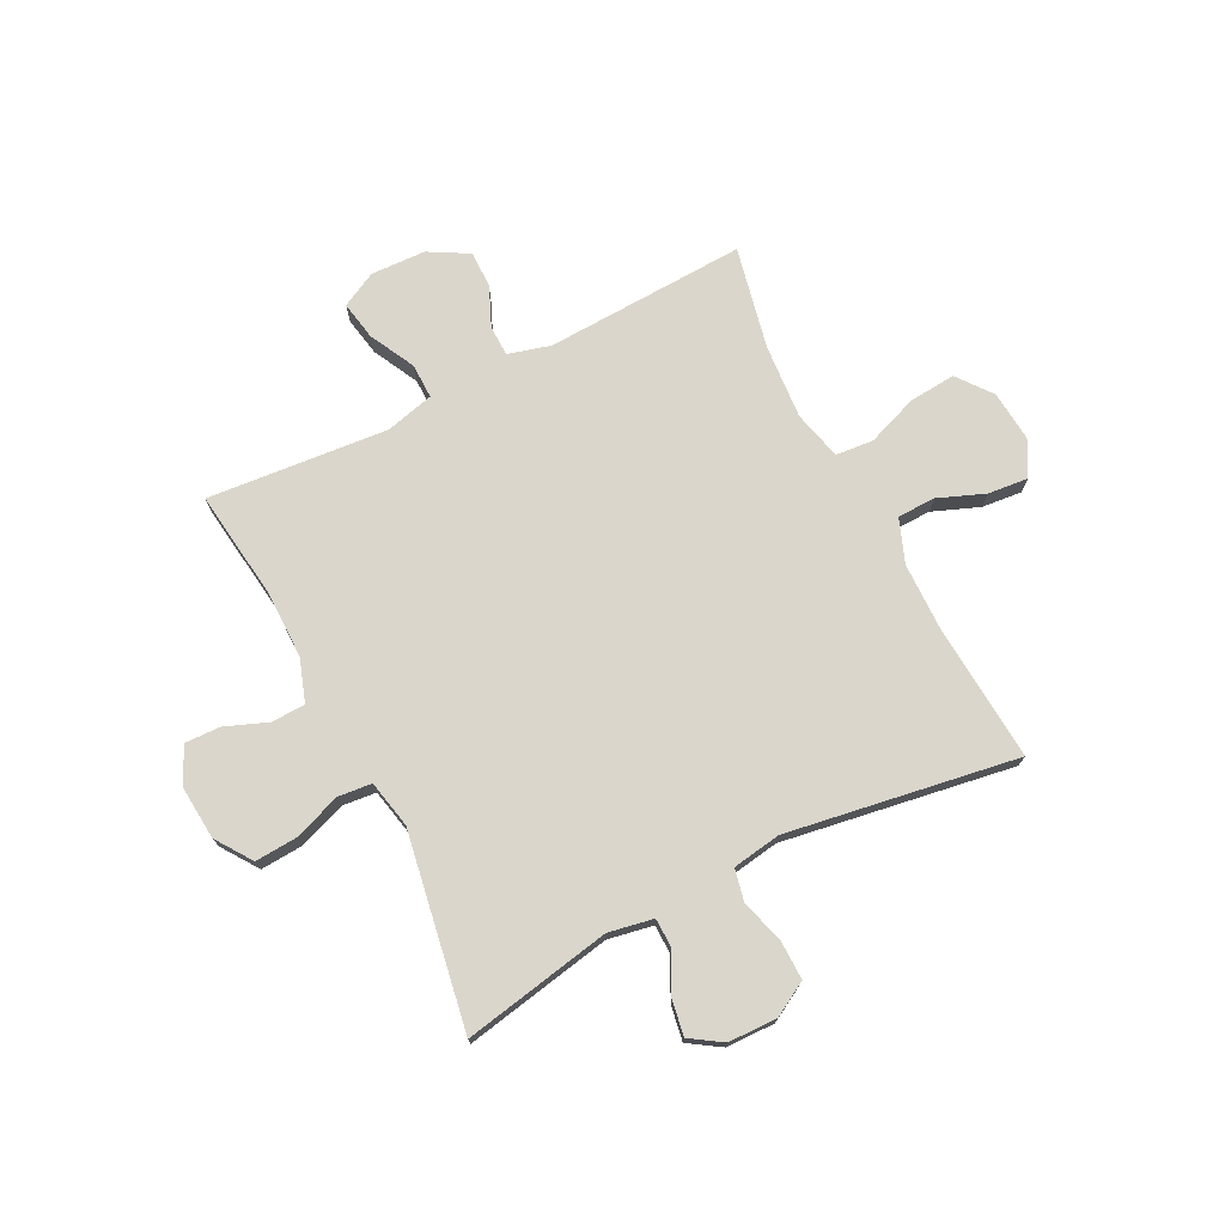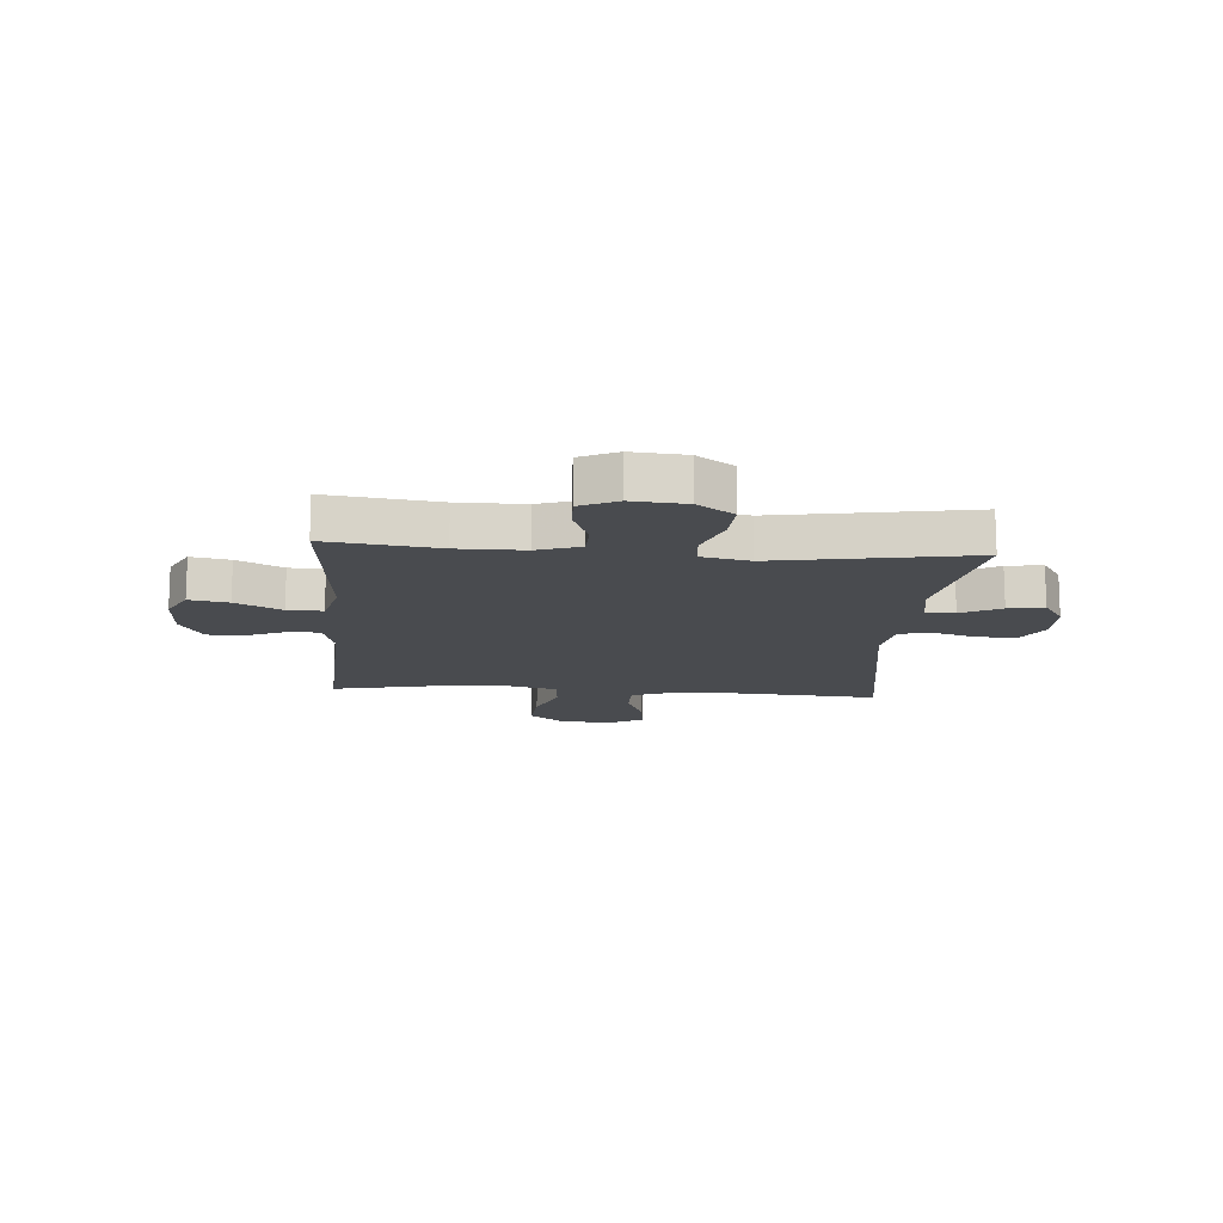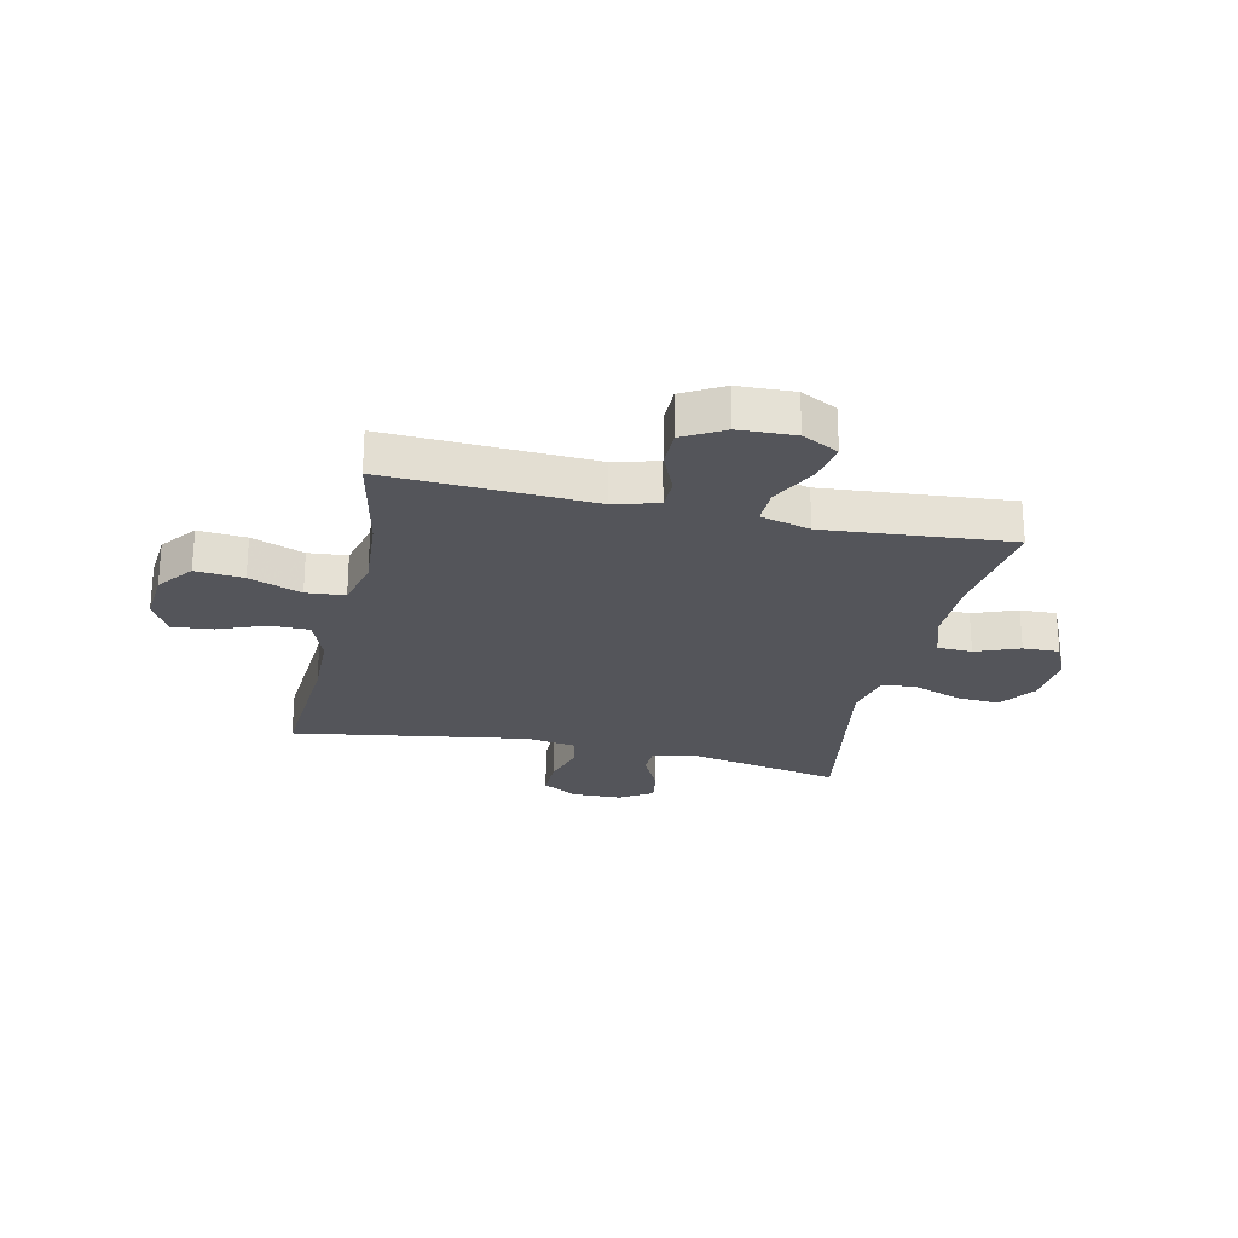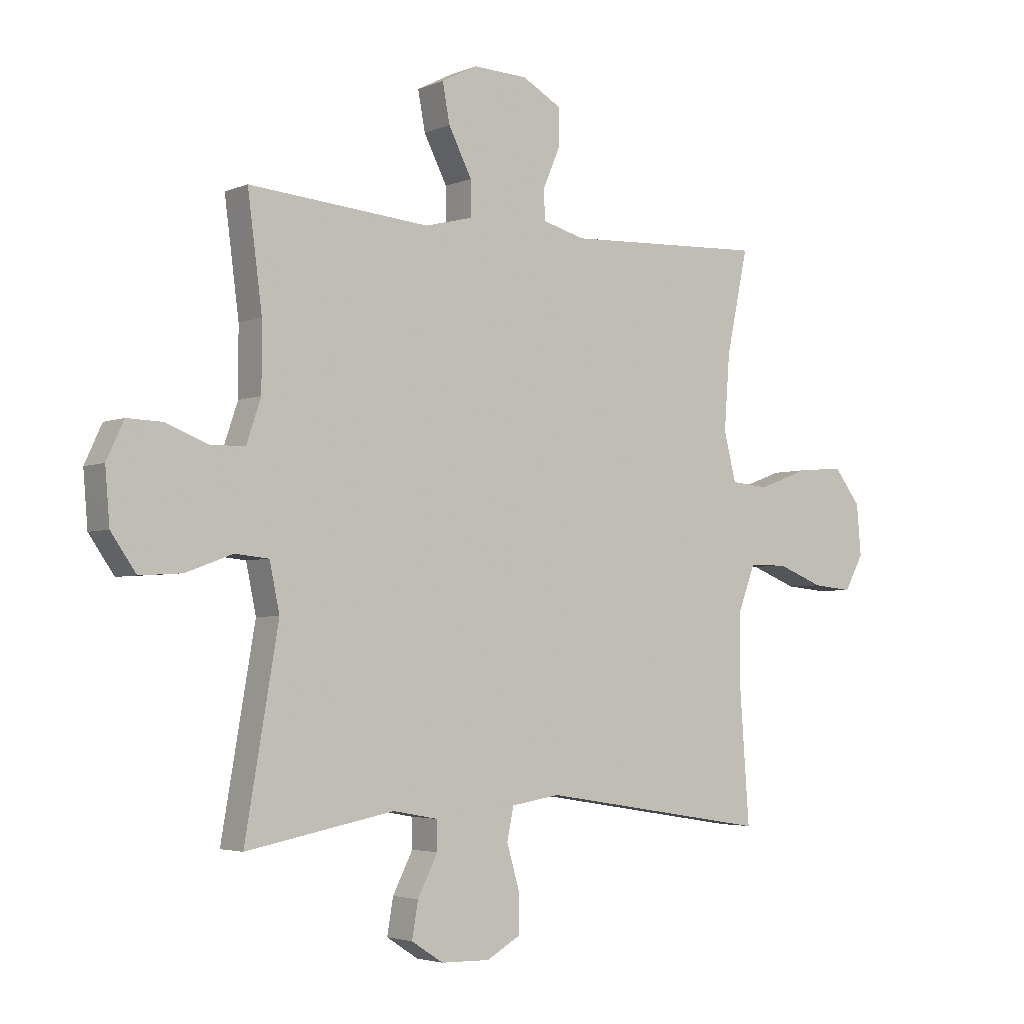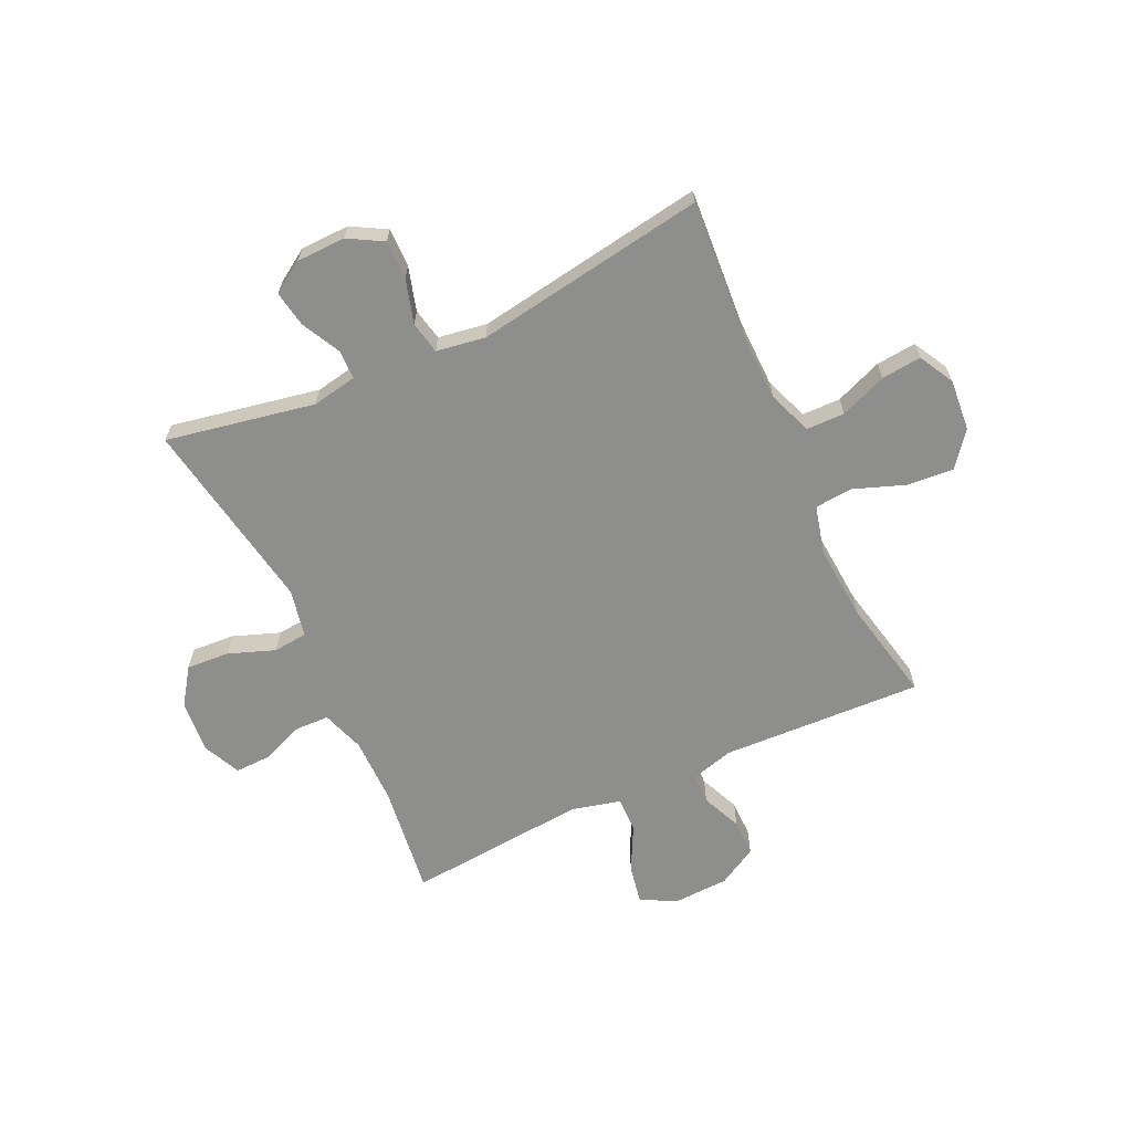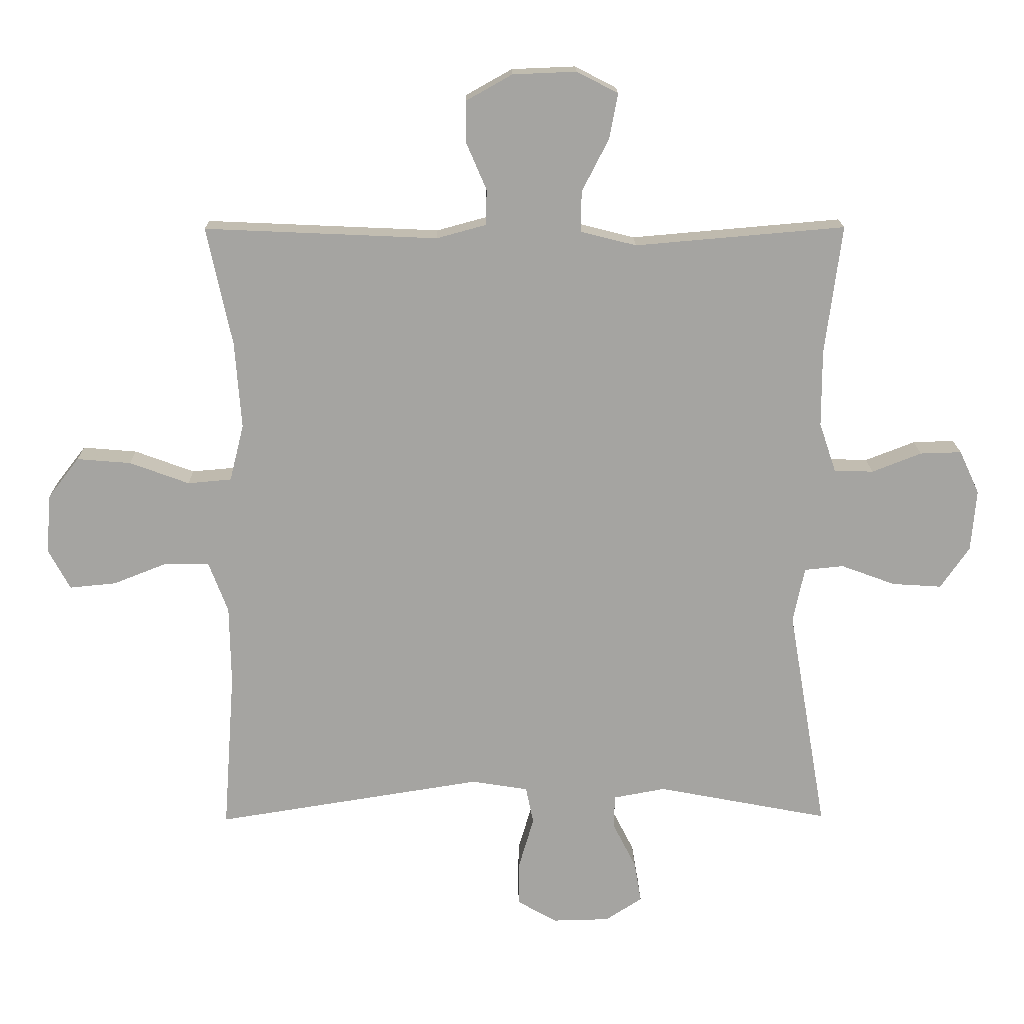
<metadata>
{"format":"obj","ext":"obj","renderer":"f3d","projection":"perspective","resolution":1024,"background":"white","views":[{"elev":73.7,"azim":153.1,"up":"+Y"},{"elev":-14.1,"azim":85.6,"up":"+Y"},{"elev":-24.9,"azim":-12.6,"up":"+Y"},{"elev":-3.6,"azim":143.7,"up":"+Z"},{"elev":-64.8,"azim":-155.0,"up":"+Y"},{"elev":16.7,"azim":-0.8,"up":"+Z"}]}
</metadata>
<code>
v -0.5 0.07 -0.5
v -0.482 0.07 -0.252
v -0.484 0.07 -0.129
v -0.514 0.07 -0.05
v -0.583 0.07 -0.049
v -0.667 0.07 -0.082
v -0.739 0.07 -0.089
v -0.773 0.07 -0.026
v -0.765 0.07 0.066
v -0.717 0.07 0.128
v -0.633 0.07 0.121
v -0.541 0.07 0.087
v -0.473 0.07 0.093
v -0.451 0.07 0.181
v -0.461 0.07 0.316
v -0.5 0.07 0.5
v -0.138 0.07 0.484
v -0.061 0.07 0.505
v -0.06 0.07 0.56
v -0.091 0.07 0.632
v -0.091 0.07 0.698
v -0.02 0.07 0.738
v 0.079 0.07 0.742
v 0.143 0.07 0.709
v 0.13 0.07 0.639
v 0.088 0.07 0.557
v 0.087 0.07 0.494
v 0.174 0.07 0.472
v 0.5 0.07 0.5
v 0.474 0.07 0.3
v 0.474 0.07 0.181
v 0.5 0.07 0.104
v 0.561 0.07 0.102
v 0.638 0.07 0.132
v 0.702 0.07 0.134
v 0.733 0.07 0.067
v 0.725 0.07 -0.029
v 0.68 0.07 -0.094
v 0.603 0.07 -0.089
v 0.519 0.07 -0.058
v 0.458 0.07 -0.064
v 0.44 0.07 -0.15
v 0.5 0.07 -0.5
v 0.233 0.07 -0.449
v 0.152 0.07 -0.464
v 0.151 0.07 -0.516
v 0.187 0.07 -0.587
v 0.198 0.07 -0.651
v 0.141 0.07 -0.688
v 0.053 0.07 -0.69
v -0.009 0.07 -0.655
v -0.008 0.07 -0.585
v 0.015 0.07 -0.506
v 0.003 0.07 -0.448
v -0.085 0.07 -0.434
v -0.5 0 -0.5
v -0.482 0 -0.252
v -0.484 0 -0.129
v -0.514 0 -0.05
v -0.583 0 -0.049
v -0.667 0 -0.082
v -0.739 0 -0.089
v -0.773 0 -0.026
v -0.765 0 0.066
v -0.717 0 0.128
v -0.633 0 0.121
v -0.541 0 0.087
v -0.473 0 0.093
v -0.451 0 0.181
v -0.461 0 0.316
v -0.5 0 0.5
v -0.138 0 0.484
v -0.061 0 0.505
v -0.06 0 0.56
v -0.091 0 0.632
v -0.091 0 0.698
v -0.02 0 0.738
v 0.079 0 0.742
v 0.143 0 0.709
v 0.13 0 0.639
v 0.088 0 0.557
v 0.087 0 0.494
v 0.174 0 0.472
v 0.5 0 0.5
v 0.474 0 0.3
v 0.474 0 0.181
v 0.5 0 0.104
v 0.561 0 0.102
v 0.638 0 0.132
v 0.702 0 0.134
v 0.733 0 0.067
v 0.725 0 -0.029
v 0.68 0 -0.094
v 0.603 0 -0.089
v 0.519 0 -0.058
v 0.458 0 -0.064
v 0.44 0 -0.15
v 0.5 0 -0.5
v 0.233 0 -0.449
v 0.152 0 -0.464
v 0.151 0 -0.516
v 0.187 0 -0.587
v 0.198 0 -0.651
v 0.141 0 -0.688
v 0.053 0 -0.69
v -0.009 0 -0.655
v -0.008 0 -0.585
v 0.015 0 -0.506
v 0.003 0 -0.448
v -0.085 0 -0.434
f 51 52 53
f 50 51 53
f 49 50 53
f 48 49 53
f 47 48 53
f 46 47 53
f 45 46 53 54
f 44 45 54 55
f 42 43 44
f 41 42 44 55
f 38 39 40
f 37 38 40
f 36 37 40
f 35 36 40
f 34 35 40
f 33 34 40
f 32 33 40 41
f 55 1 2
f 41 55 2
f 32 41 2
f 31 32 2
f 28 29 30
f 31 2 3
f 30 31 3
f 28 30 3
f 27 28 3
f 24 25 26
f 23 24 26
f 22 23 26
f 21 22 26
f 20 21 26
f 19 20 26
f 18 19 26 27
f 15 16 17
f 17 18 27
f 15 17 27
f 14 15 27
f 10 11 12
f 9 10 12
f 8 9 12
f 7 8 12
f 6 7 12
f 5 6 12
f 4 5 12 13
f 3 4 13
f 3 13 14 27
f 108 107 106
f 108 106 105
f 108 105 104
f 108 104 103
f 108 103 102
f 108 102 101
f 109 108 101 100
f 110 109 100 99
f 99 98 97
f 110 99 97 96
f 95 94 93
f 95 93 92
f 95 92 91
f 95 91 90
f 95 90 89
f 95 89 88
f 96 95 88 87
f 57 56 110
f 57 110 96
f 57 96 87
f 57 87 86
f 85 84 83
f 58 57 86
f 58 86 85
f 58 85 83
f 58 83 82
f 81 80 79
f 81 79 78
f 81 78 77
f 81 77 76
f 81 76 75
f 81 75 74
f 82 81 74 73
f 72 71 70
f 82 73 72
f 82 72 70
f 82 70 69
f 67 66 65
f 67 65 64
f 67 64 63
f 67 63 62
f 67 62 61
f 67 61 60
f 68 67 60 59
f 68 59 58
f 82 69 68 58
f 1 56 57 2
f 2 57 58 3
f 3 58 59 4
f 4 59 60 5
f 5 60 61 6
f 6 61 62 7
f 7 62 63 8
f 8 63 64 9
f 9 64 65 10
f 10 65 66 11
f 11 66 67 12
f 12 67 68 13
f 13 68 69 14
f 14 69 70 15
f 15 70 71 16
f 16 71 72 17
f 17 72 73 18
f 18 73 74 19
f 19 74 75 20
f 20 75 76 21
f 21 76 77 22
f 22 77 78 23
f 23 78 79 24
f 24 79 80 25
f 25 80 81 26
f 26 81 82 27
f 27 82 83 28
f 28 83 84 29
f 29 84 85 30
f 30 85 86 31
f 31 86 87 32
f 32 87 88 33
f 33 88 89 34
f 34 89 90 35
f 35 90 91 36
f 36 91 92 37
f 37 92 93 38
f 38 93 94 39
f 39 94 95 40
f 40 95 96 41
f 41 96 97 42
f 42 97 98 43
f 43 98 99 44
f 44 99 100 45
f 45 100 101 46
f 46 101 102 47
f 47 102 103 48
f 48 103 104 49
f 49 104 105 50
f 50 105 106 51
f 51 106 107 52
f 52 107 108 53
f 53 108 109 54
f 54 109 110 55
f 55 110 56 1

</code>
